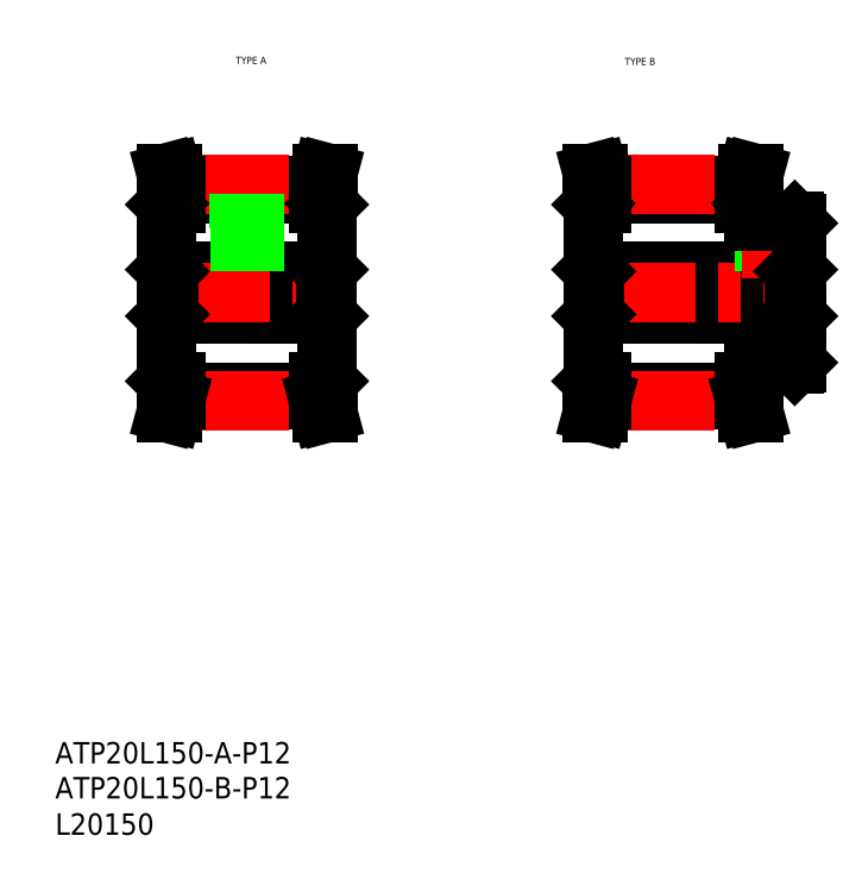
<metadata>
{"format":"dxf","ext":"dxf","renderer":"ezdxf+matplotlib","layout":"modelspace","background":"white","min_lineweight":24,"dpi":150}
</metadata>
<code>
0
SECTION
2
ENTITIES
0
TEXT
8
0
10
-286
20
-60.81
30
0
40
6
1
L20150
0
TEXT
8
0
10
-235.4
20
154.9
30
0
40
2
1
TYPE A
0
TEXT
8
0
10
-126.6
20
154.6
30
0
40
2
1
TYPE B
0
TEXT
8
0
10
-286
20
-50.63
30
0
40
6
1
ATP20L150-B-P12
0
TEXT
8
0
10
-286
20
-40.85
30
0
40
6
1
ATP20L150-A-P12
0
LINE
8
0
10
-253.3
20
124.3
30
0
11
-252.3
21
120.8
31
0
0
LINE
8
0
10
-254.9
20
124.3
30
0
11
-253.9
21
120.5
31
0
0
LINE
8
0
10
-210.7
20
120.5
30
0
11
-209.7
21
124.3
31
0
0
LINE
8
0
10
-212.3
20
120.8
30
0
11
-211.4
21
124.3
31
0
0
LINE
8
CENTER
10
-232.3
20
94.82
30
0
11
-232.3
21
123.1
31
0
0
LINE
8
0
10
-209.8
20
66.12
30
0
11
-209.8
21
115.5
31
0
0
LINE
8
0
10
-254.8
20
66.12
30
0
11
-254.8
21
115.5
31
0
0
LINE
8
0
10
-252.3
20
63.01
30
0
11
-212.3
21
63.01
31
0
0
LINE
8
0
10
-252.3
20
60.88
30
0
11
-212.3
21
60.88
31
0
0
LINE
8
CENTER
10
-252.4
20
60.5
30
0
11
-212.2
21
60.5
31
0
0
LINE
8
0
10
-253.3
20
57.32
30
0
11
-252.3
21
60.88
31
0
0
LINE
8
0
10
-254.5
20
65.82
30
0
11
-252.3
21
65.82
31
0
0
LINE
8
0
10
-254.9
20
57.32
30
0
11
-253.3
21
57.32
31
0
0
LINE
8
0
10
-254.9
20
57.32
30
0
11
-253.9
21
61.09
31
0
0
LINE
8
0
10
-254.8
20
66.12
30
0
11
-254.5
21
65.82
31
0
0
LINE
8
0
10
-253.9
20
65.82
30
0
11
-253.9
21
61.09
31
0
0
LINE
8
0
10
-252.3
20
65.82
30
0
11
-252.3
21
60.88
31
0
0
LINE
8
0
10
-211.4
20
57.32
30
0
11
-209.7
21
57.32
31
0
0
LINE
8
0
10
-212.3
20
65.82
30
0
11
-210.1
21
65.82
31
0
0
LINE
8
0
10
-212.3
20
60.88
30
0
11
-211.4
21
57.32
31
0
0
LINE
8
0
10
-212.3
20
65.82
30
0
11
-212.3
21
60.88
31
0
0
LINE
8
0
10
-210.7
20
61.09
30
0
11
-209.7
21
57.32
31
0
0
LINE
8
0
10
-210.1
20
65.82
30
0
11
-209.8
21
66.12
31
0
0
LINE
8
0
10
-210.7
20
65.82
30
0
11
-210.7
21
61.09
31
0
0
LINE
8
0
10
-254.3
20
84.82
30
0
11
-210.3
21
84.82
31
0
0
LINE
8
0
10
-252.3
20
118.6
30
0
11
-212.3
21
118.6
31
0
0
LINE
8
0
10
-252.3
20
120.8
30
0
11
-212.3
21
120.8
31
0
0
LINE
8
0
10
-254.3
20
96.82
30
0
11
-210.3
21
96.82
31
0
0
LINE
8
CENTER
10
-252.4
20
121.1
30
0
11
-212.2
21
121.1
31
0
0
LINE
8
CENTER
10
-257.8
20
90.82
30
0
11
-206.8
21
90.82
31
0
0
LINE
8
0
10
-254.3
20
96.82
30
0
11
-254.3
21
84.82
31
0
0
LINE
8
0
10
-254.8
20
84.32
30
0
11
-254.3
21
84.82
31
0
0
LINE
8
0
10
-254.8
20
97.32
30
0
11
-254.3
21
96.82
31
0
0
LINE
8
0
10
-252.3
20
115.8
30
0
11
-252.3
21
120.8
31
0
0
LINE
8
0
10
-253.9
20
115.8
30
0
11
-253.9
21
120.5
31
0
0
LINE
8
0
10
-254.5
20
115.8
30
0
11
-252.3
21
115.8
31
0
0
LINE
8
0
10
-254.8
20
115.5
30
0
11
-254.5
21
115.8
31
0
0
LINE
8
0
10
-233.9
20
96.82
30
0
11
-233.9
21
108.8
31
0
0
LINE
8
0
10
-234.3
20
96.82
30
0
11
-234.3
21
108.8
31
0
0
LINE
8
0
10
-230.3
20
96.82
30
0
11
-230.3
21
108.8
31
0
0
LINE
8
0
10
-230.7
20
96.82
30
0
11
-230.7
21
108.8
31
0
0
LINE
8
0
10
-230.1
20
108.8
30
0
11
-230.1
21
118.6
31
0
0
LINE
8
0
10
-234.6
20
108.8
30
0
11
-234.6
21
118.6
31
0
0
LINE
8
0
10
-234.6
20
108.8
30
0
11
-230.1
21
108.8
31
0
0
LINE
8
0
10
-210.3
20
96.82
30
0
11
-210.3
21
84.82
31
0
0
LINE
8
0
10
-209.8
20
84.32
30
0
11
-210.3
21
84.82
31
0
0
LINE
8
0
10
-209.8
20
97.32
30
0
11
-210.3
21
96.82
31
0
0
LINE
8
0
10
-212.3
20
115.8
30
0
11
-210.1
21
115.8
31
0
0
LINE
8
0
10
-212.3
20
115.8
30
0
11
-212.3
21
120.8
31
0
0
LINE
8
0
10
-210.7
20
115.8
30
0
11
-210.7
21
120.5
31
0
0
LINE
8
0
10
-210.1
20
115.8
30
0
11
-209.8
21
115.5
31
0
0
LINE
8
0
10
-254.9
20
124.3
30
0
11
-253.3
21
124.3
31
0
0
LINE
8
0
10
-211.4
20
124.3
30
0
11
-209.7
21
124.3
31
0
0
LINE
8
0
10
-134
20
124.3
30
0
11
-133
21
120.8
31
0
0
LINE
8
0
10
-135.6
20
124.3
30
0
11
-134.6
21
120.5
31
0
0
LINE
8
0
10
-93.02
20
120.8
30
0
11
-92.07
21
124.3
31
0
0
LINE
8
0
10
-91.42
20
120.5
30
0
11
-90.41
21
124.3
31
0
0
LINE
8
0
10
-133
20
60.88
30
0
11
-93.02
21
60.88
31
0
0
LINE
8
0
10
-133
20
63.01
30
0
11
-93.02
21
63.01
31
0
0
LINE
8
0
10
-135
20
84.82
30
0
11
-79.02
21
84.82
31
0
0
LINE
8
0
10
-133
20
118.6
30
0
11
-93.02
21
118.6
31
0
0
LINE
8
0
10
-133
20
120.8
30
0
11
-93.02
21
120.8
31
0
0
LINE
8
0
10
-135
20
96.82
30
0
11
-79.02
21
96.82
31
0
0
LINE
8
CENTER
10
-133.1
20
121.1
30
0
11
-92.92
21
121.1
31
0
0
LINE
8
CENTER
10
-138.5
20
90.82
30
0
11
-75.52
21
90.82
31
0
0
LINE
8
CENTER
10
-133.1
20
60.5
30
0
11
-92.92
21
60.5
31
0
0
LINE
8
0
10
-135.5
20
66.12
30
0
11
-135.5
21
115.5
31
0
0
LINE
8
0
10
-135.2
20
65.82
30
0
11
-133
21
65.82
31
0
0
LINE
8
0
10
-134
20
57.32
30
0
11
-133
21
60.88
31
0
0
LINE
8
0
10
-134.6
20
65.82
30
0
11
-134.6
21
61.09
31
0
0
LINE
8
0
10
-135.5
20
66.12
30
0
11
-135.2
21
65.82
31
0
0
LINE
8
0
10
-135.6
20
57.32
30
0
11
-134.6
21
61.09
31
0
0
LINE
8
0
10
-135.6
20
57.32
30
0
11
-134
21
57.32
31
0
0
LINE
8
0
10
-133
20
65.82
30
0
11
-133
21
60.88
31
0
0
LINE
8
0
10
-135
20
96.82
30
0
11
-135
21
84.82
31
0
0
LINE
8
0
10
-135.5
20
84.32
30
0
11
-135
21
84.82
31
0
0
LINE
8
0
10
-135.5
20
97.32
30
0
11
-135
21
96.82
31
0
0
LINE
8
0
10
-133
20
115.8
30
0
11
-133
21
120.8
31
0
0
LINE
8
0
10
-134.6
20
115.8
30
0
11
-134.6
21
120.5
31
0
0
LINE
8
0
10
-135.2
20
115.8
30
0
11
-133
21
115.8
31
0
0
LINE
8
0
10
-135.5
20
115.5
30
0
11
-135.2
21
115.8
31
0
0
LINE
8
0
10
-90.52
20
66.12
30
0
11
-90.52
21
70.82
31
0
0
LINE
8
0
10
-91.42
20
65.82
30
0
11
-91.42
21
61.09
31
0
0
LINE
8
0
10
-93.02
20
65.82
30
0
11
-93.02
21
60.88
31
0
0
LINE
8
0
10
-93.02
20
65.82
30
0
11
-90.82
21
65.82
31
0
0
LINE
8
0
10
-90.82
20
65.82
30
0
11
-90.52
21
66.12
31
0
0
LINE
8
0
10
-91.42
20
61.09
30
0
11
-90.41
21
57.32
31
0
0
LINE
8
0
10
-92.07
20
57.32
30
0
11
-90.41
21
57.32
31
0
0
LINE
8
0
10
-93.02
20
60.88
30
0
11
-92.07
21
57.32
31
0
0
LINE
8
0
10
-79.02
20
96.82
30
0
11
-79.02
21
84.82
31
0
0
LINE
8
0
10
-78.52
20
71.32
30
0
11
-78.52
21
110.3
31
0
0
LINE
8
0
10
-90.52
20
70.82
30
0
11
-79.02
21
70.82
31
0
0
LINE
8
0
10
-79.02
20
70.82
30
0
11
-78.52
21
71.32
31
0
0
LINE
8
0
10
-79.02
20
84.82
30
0
11
-78.52
21
84.32
31
0
0
LINE
8
0
10
-90.52
20
110.8
30
0
11
-79.02
21
110.8
31
0
0
LINE
8
0
10
-83.9
20
96.82
30
0
11
-83.9
21
110.8
31
0
0
LINE
8
0
10
-83.52
20
96.82
30
0
11
-83.52
21
110.8
31
0
0
LINE
8
0
10
-87.52
20
96.82
30
0
11
-87.52
21
110.8
31
0
0
LINE
8
0
10
-87.14
20
96.82
30
0
11
-87.14
21
110.8
31
0
0
LINE
8
CENTER
10
-85.52
20
94.82
30
0
11
-85.52
21
112.8
31
0
0
LINE
8
0
10
-93.02
20
115.8
30
0
11
-93.02
21
120.8
31
0
0
LINE
8
0
10
-91.42
20
115.8
30
0
11
-91.42
21
120.5
31
0
0
LINE
8
0
10
-90.82
20
115.8
30
0
11
-90.52
21
115.5
31
0
0
LINE
8
0
10
-93.02
20
115.8
30
0
11
-90.82
21
115.8
31
0
0
LINE
8
0
10
-90.52
20
110.8
30
0
11
-90.52
21
115.5
31
0
0
LINE
8
0
10
-79.02
20
96.82
30
0
11
-78.52
21
97.32
31
0
0
LINE
8
0
10
-79.02
20
110.8
30
0
11
-78.52
21
110.3
31
0
0
LINE
8
0
10
-135.6
20
124.3
30
0
11
-134
21
124.3
31
0
0
LINE
8
0
10
-92.07
20
124.3
30
0
11
-90.41
21
124.3
31
0
0
ENDSEC
0
EOF

</code>
